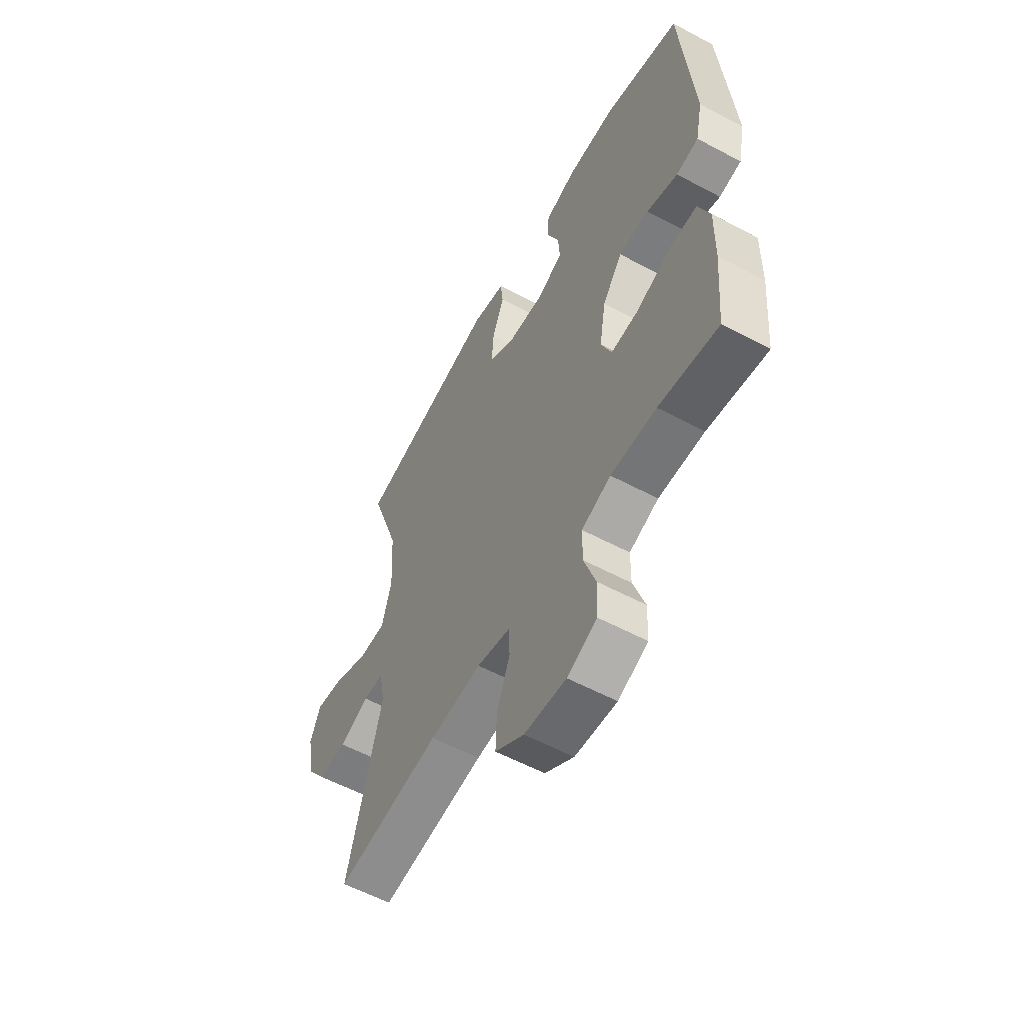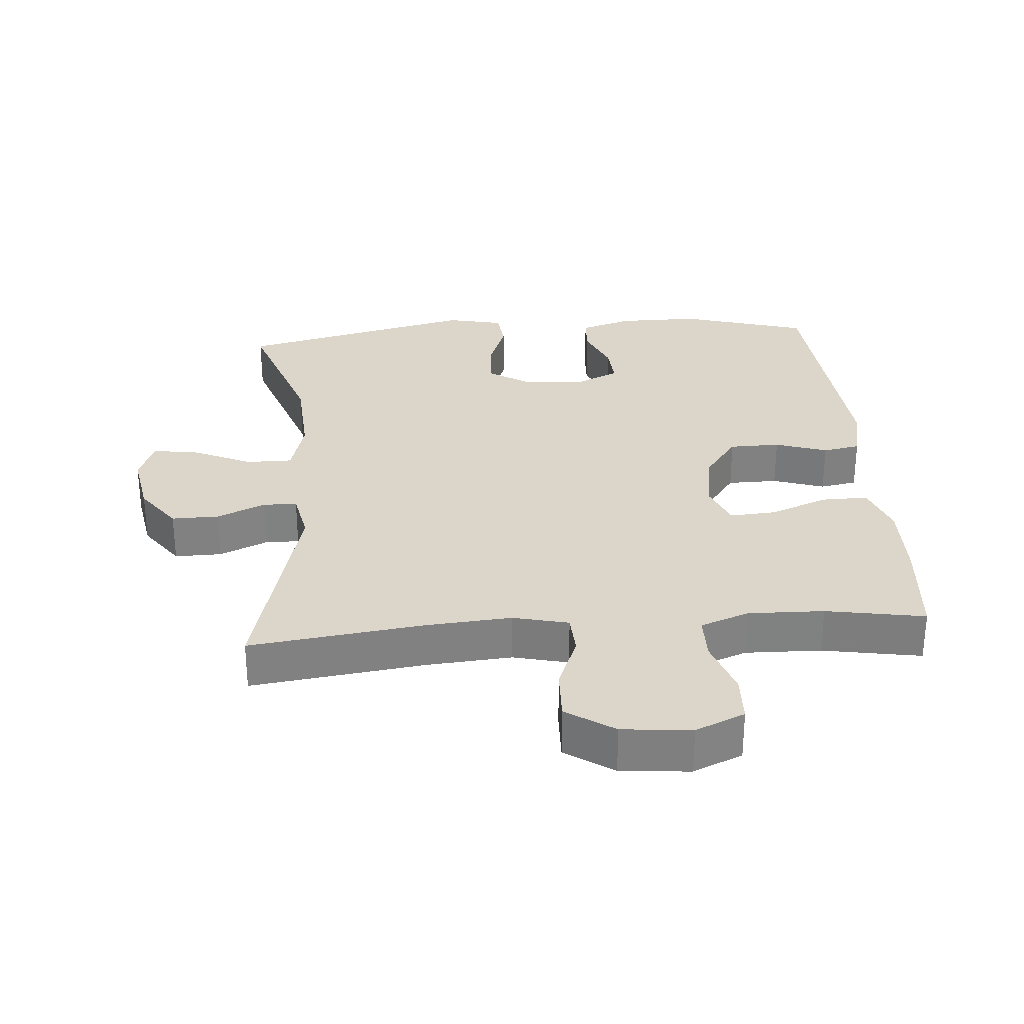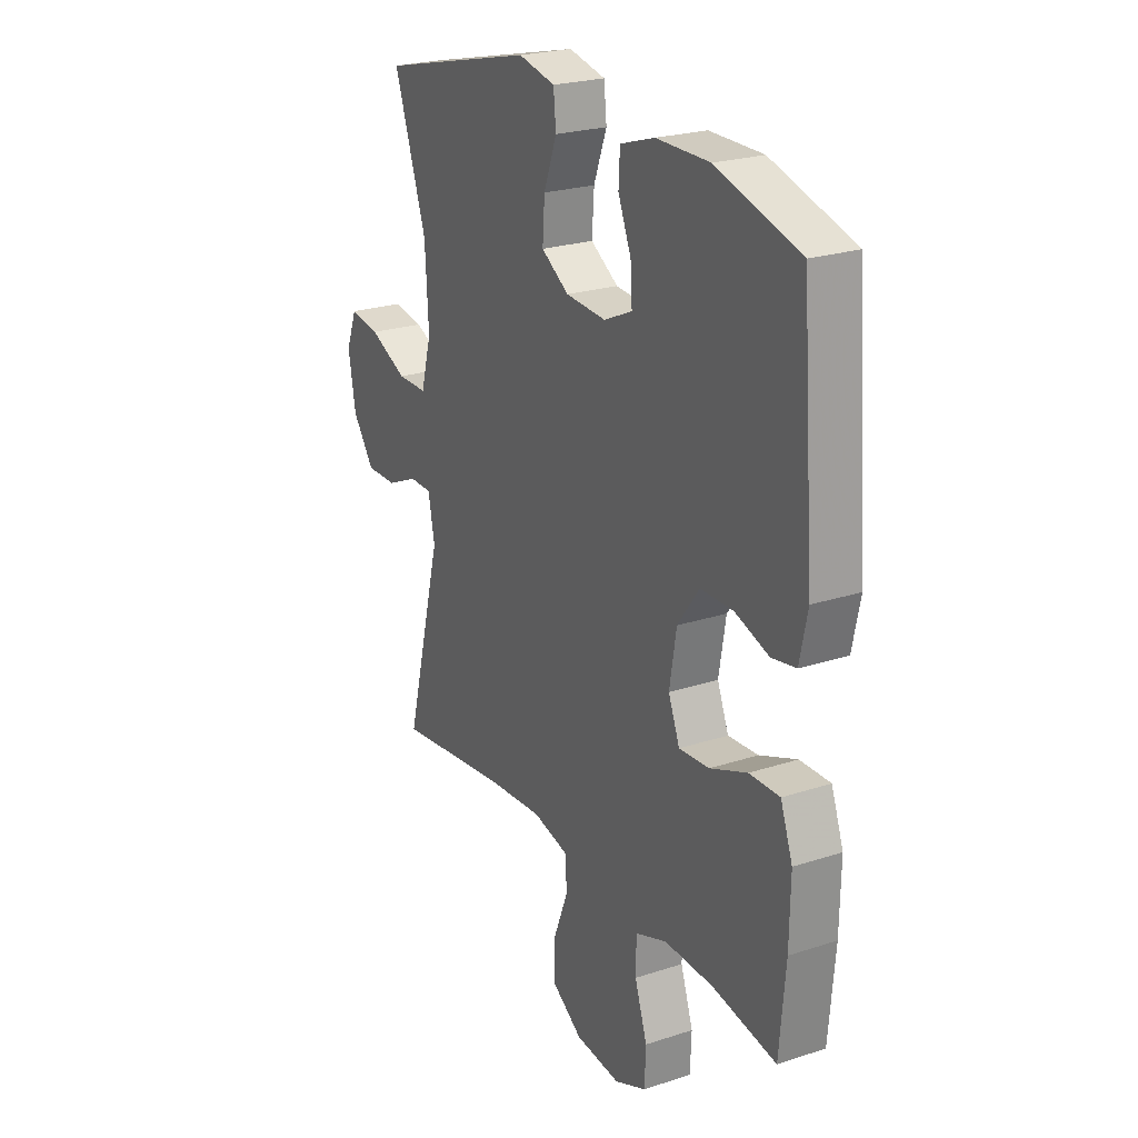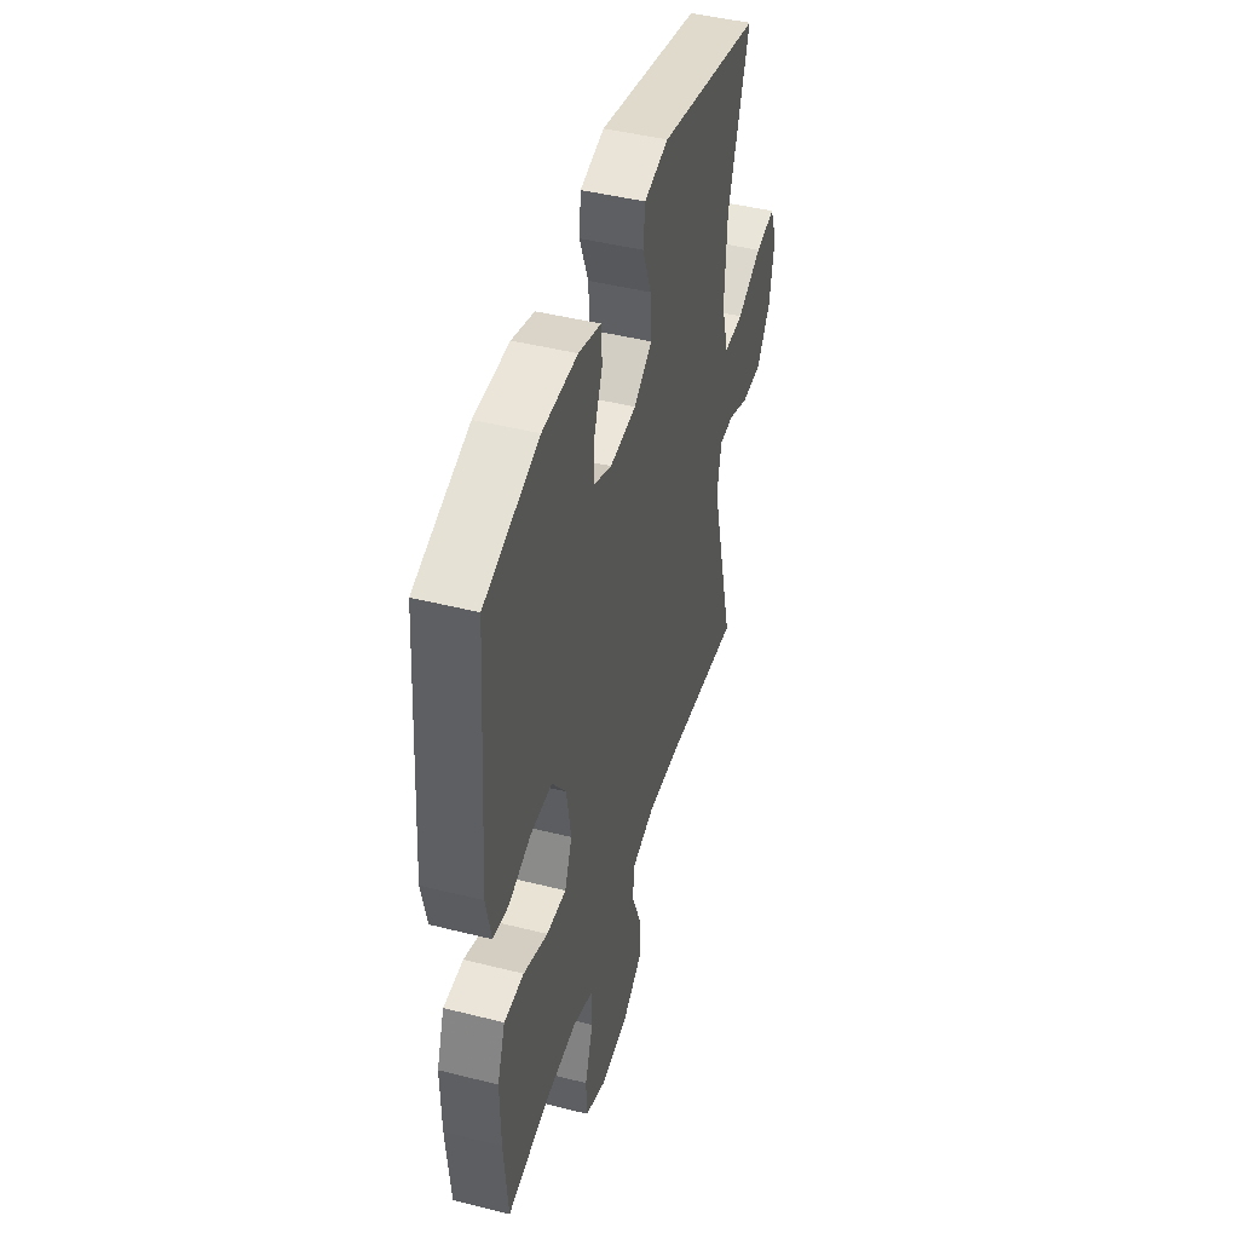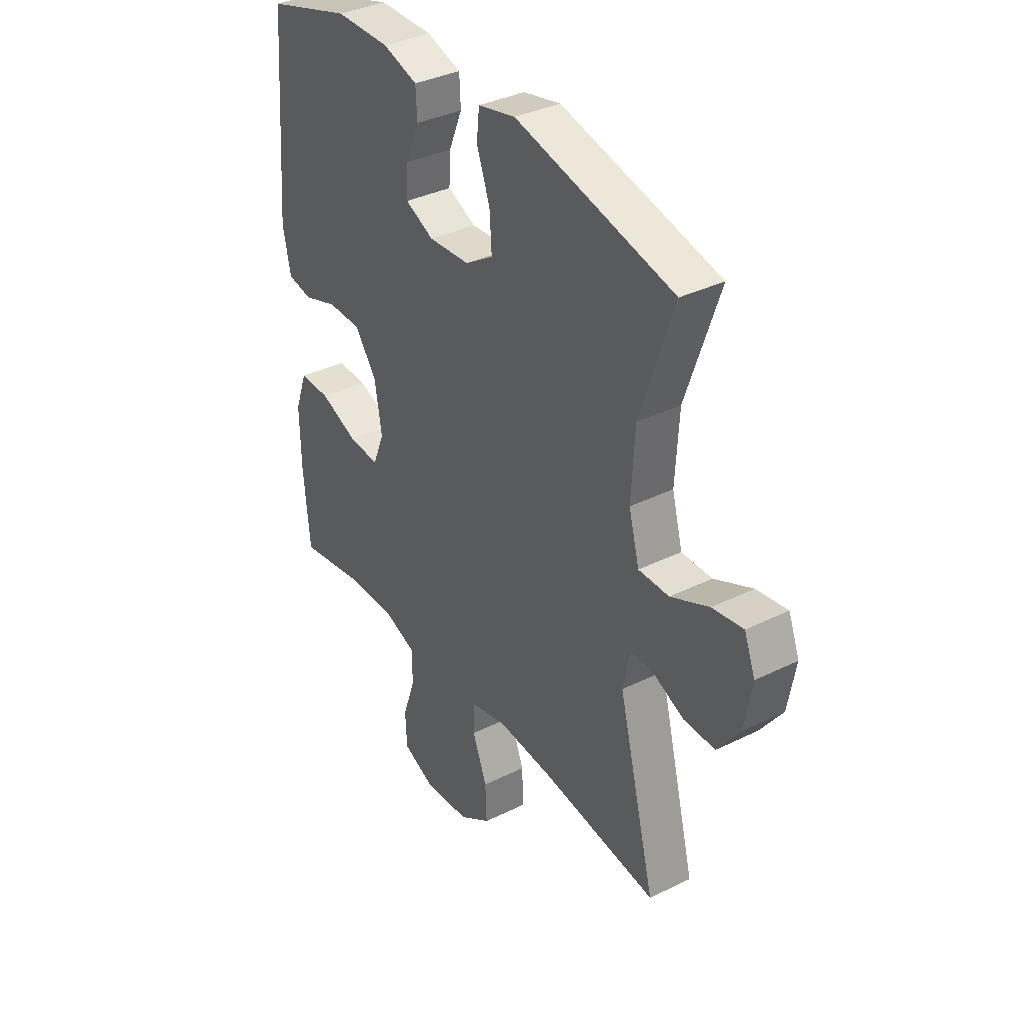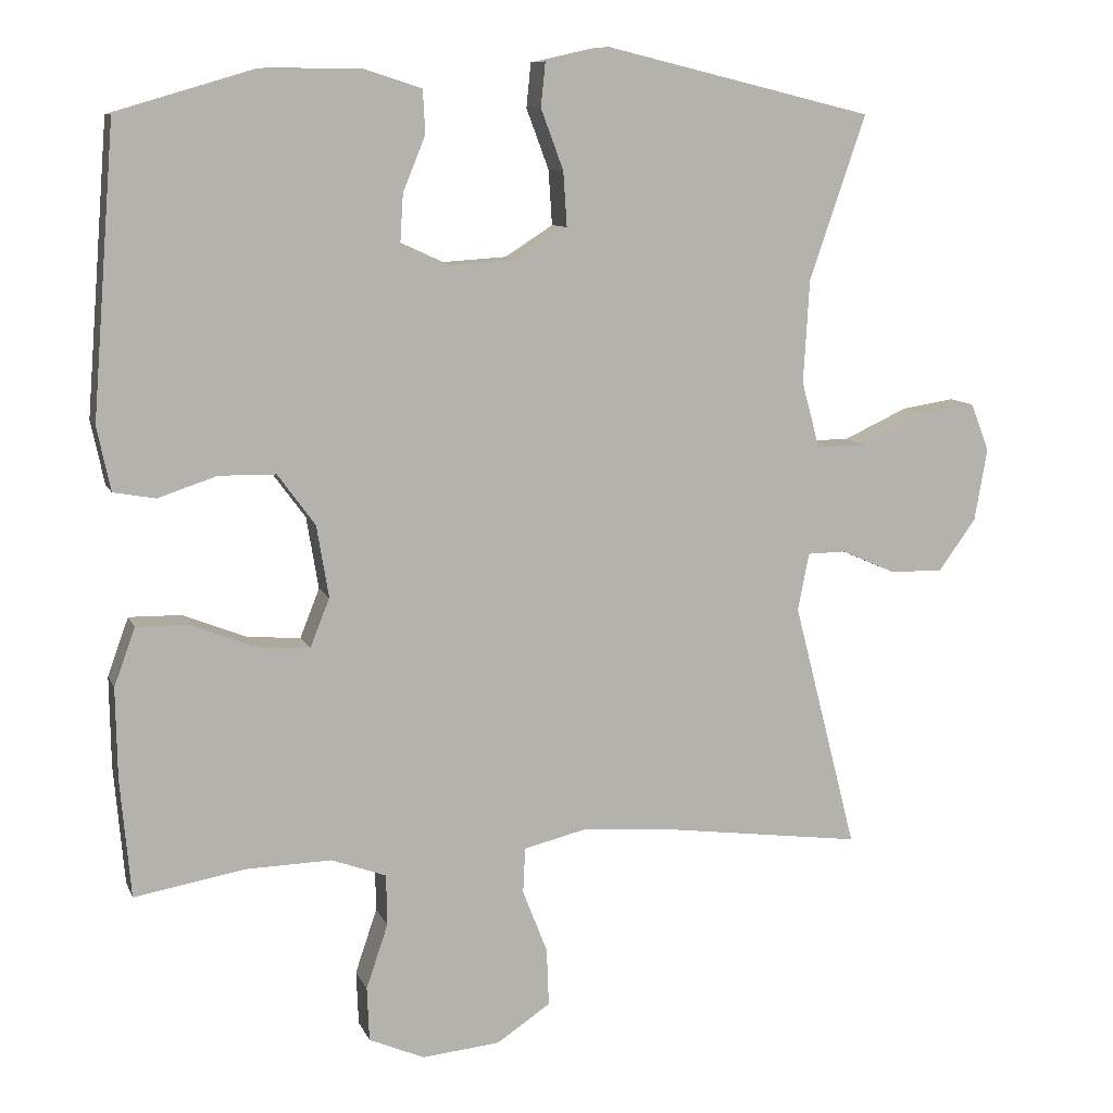
<metadata>
{"format":"obj","ext":"obj","renderer":"f3d","projection":"perspective","resolution":1024,"background":"white","views":[{"elev":-57.9,"azim":-118.9,"up":"+Z"},{"elev":30.0,"azim":175.5,"up":"+Y"},{"elev":23.7,"azim":-118.7,"up":"+Z"},{"elev":45.4,"azim":-73.8,"up":"+Z"},{"elev":36.0,"azim":57.1,"up":"+Z"},{"elev":9.5,"azim":-16.1,"up":"+Z"}]}
</metadata>
<code>
v 0.5 0.07 -0.5
v 0.239 0.07 -0.466
v 0.11 0.07 -0.456
v 0.027 0.07 -0.476
v 0.024 0.07 -0.537
v 0.057 0.07 -0.621
v 0.06 0.07 -0.698
v -0.012 0.07 -0.746
v -0.116 0.07 -0.756
v -0.19 0.07 -0.724
v -0.193 0.07 -0.652
v -0.164 0.07 -0.566
v -0.165 0.07 -0.498
v -0.238 0.07 -0.471
v -0.352 0.07 -0.474
v -0.5 0.07 -0.5
v -0.514 0.07 -0.341
v -0.516 0.07 -0.221
v -0.488 0.07 -0.144
v -0.418 0.07 -0.145
v -0.332 0.07 -0.179
v -0.262 0.07 -0.184
v -0.236 0.07 -0.119
v -0.252 0.07 -0.023
v -0.302 0.07 0.045
v -0.378 0.07 0.046
v -0.456 0.07 0.02
v -0.512 0.07 0.03
v -0.53 0.07 0.115
v -0.5 0.07 0.5
v -0.308 0.07 0.557
v -0.185 0.07 0.557
v -0.106 0.07 0.532
v -0.103 0.07 0.474
v -0.133 0.07 0.401
v -0.137 0.07 0.338
v -0.072 0.07 0.308
v 0.021 0.07 0.314
v 0.085 0.07 0.355
v 0.08 0.07 0.428
v 0.05 0.07 0.508
v 0.056 0.07 0.567
v 0.141 0.07 0.586
v 0.5 0.07 0.5
v 0.425 0.07 0.28
v 0.417 0.07 0.143
v 0.441 0.07 0.055
v 0.51 0.07 0.055
v 0.597 0.07 0.095
v 0.667 0.07 0.106
v 0.692 0.07 0.042
v 0.675 0.07 -0.055
v 0.625 0.07 -0.124
v 0.554 0.07 -0.123
v 0.481 0.07 -0.091
v 0.43 0.07 -0.092
v 0.415 0.07 -0.169
v 0.5 0 -0.5
v 0.239 0 -0.466
v 0.11 0 -0.456
v 0.027 0 -0.476
v 0.024 0 -0.537
v 0.057 0 -0.621
v 0.06 0 -0.698
v -0.012 0 -0.746
v -0.116 0 -0.756
v -0.19 0 -0.724
v -0.193 0 -0.652
v -0.164 0 -0.566
v -0.165 0 -0.498
v -0.238 0 -0.471
v -0.352 0 -0.474
v -0.5 0 -0.5
v -0.514 0 -0.341
v -0.516 0 -0.221
v -0.488 0 -0.144
v -0.418 0 -0.145
v -0.332 0 -0.179
v -0.262 0 -0.184
v -0.236 0 -0.119
v -0.252 0 -0.023
v -0.302 0 0.045
v -0.378 0 0.046
v -0.456 0 0.02
v -0.512 0 0.03
v -0.53 0 0.115
v -0.5 0 0.5
v -0.308 0 0.557
v -0.185 0 0.557
v -0.106 0 0.532
v -0.103 0 0.474
v -0.133 0 0.401
v -0.137 0 0.338
v -0.072 0 0.308
v 0.021 0 0.314
v 0.085 0 0.355
v 0.08 0 0.428
v 0.05 0 0.508
v 0.056 0 0.567
v 0.141 0 0.586
v 0.5 0 0.5
v 0.425 0 0.28
v 0.417 0 0.143
v 0.441 0 0.055
v 0.51 0 0.055
v 0.597 0 0.095
v 0.667 0 0.106
v 0.692 0 0.042
v 0.675 0 -0.055
v 0.625 0 -0.124
v 0.554 0 -0.123
v 0.481 0 -0.091
v 0.43 0 -0.092
v 0.415 0 -0.169
f 52 53 54 55
f 52 55 56
f 51 52 56
f 48 49 50 51
f 47 48 51 56
f 46 47 56 57
f 42 43 44 45
f 40 41 42 45
f 39 40 45 46
f 38 39 46 57
f 32 33 34 35
f 32 35 36
f 31 32 36
f 30 31 36
f 29 30 36 37
f 26 27 28 29
f 25 26 29 37
f 18 19 20 21
f 18 21 22
f 15 16 17 18
f 14 15 18 22
f 13 14 22 23
f 9 10 11 12
f 9 12 13
f 5 6 7 8
f 4 5 8 9
f 38 57 1 2
f 24 25 37 38
f 24 38 2 3
f 23 24 3 4
f 4 9 13 23
f 112 111 110 109
f 113 112 109
f 113 109 108
f 108 107 106 105
f 113 108 105 104
f 114 113 104 103
f 102 101 100 99
f 102 99 98 97
f 103 102 97 96
f 114 103 96 95
f 92 91 90 89
f 93 92 89
f 93 89 88
f 93 88 87
f 94 93 87 86
f 86 85 84 83
f 94 86 83 82
f 78 77 76 75
f 79 78 75
f 75 74 73 72
f 79 75 72 71
f 80 79 71 70
f 69 68 67 66
f 70 69 66
f 65 64 63 62
f 66 65 62 61
f 59 58 114 95
f 95 94 82 81
f 60 59 95 81
f 61 60 81 80
f 80 70 66 61
f 1 58 59 2
f 2 59 60 3
f 3 60 61 4
f 4 61 62 5
f 5 62 63 6
f 6 63 64 7
f 7 64 65 8
f 8 65 66 9
f 9 66 67 10
f 10 67 68 11
f 11 68 69 12
f 12 69 70 13
f 13 70 71 14
f 14 71 72 15
f 15 72 73 16
f 16 73 74 17
f 17 74 75 18
f 18 75 76 19
f 19 76 77 20
f 20 77 78 21
f 21 78 79 22
f 22 79 80 23
f 23 80 81 24
f 24 81 82 25
f 25 82 83 26
f 26 83 84 27
f 27 84 85 28
f 28 85 86 29
f 29 86 87 30
f 30 87 88 31
f 31 88 89 32
f 32 89 90 33
f 33 90 91 34
f 34 91 92 35
f 35 92 93 36
f 36 93 94 37
f 37 94 95 38
f 38 95 96 39
f 39 96 97 40
f 40 97 98 41
f 41 98 99 42
f 42 99 100 43
f 43 100 101 44
f 44 101 102 45
f 45 102 103 46
f 46 103 104 47
f 47 104 105 48
f 48 105 106 49
f 49 106 107 50
f 50 107 108 51
f 51 108 109 52
f 52 109 110 53
f 53 110 111 54
f 54 111 112 55
f 55 112 113 56
f 56 113 114 57
f 57 114 58 1

</code>
